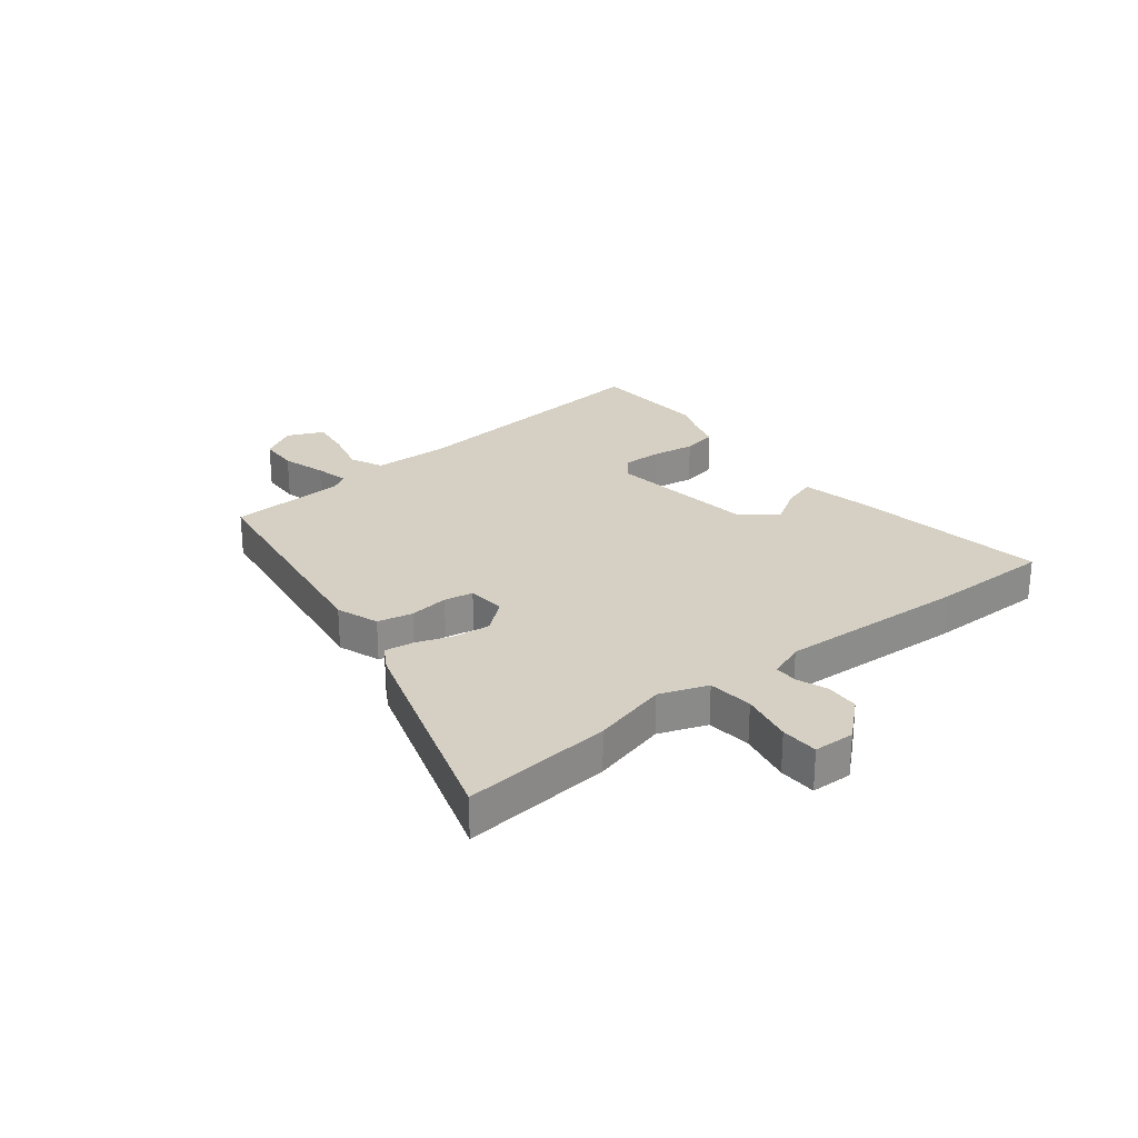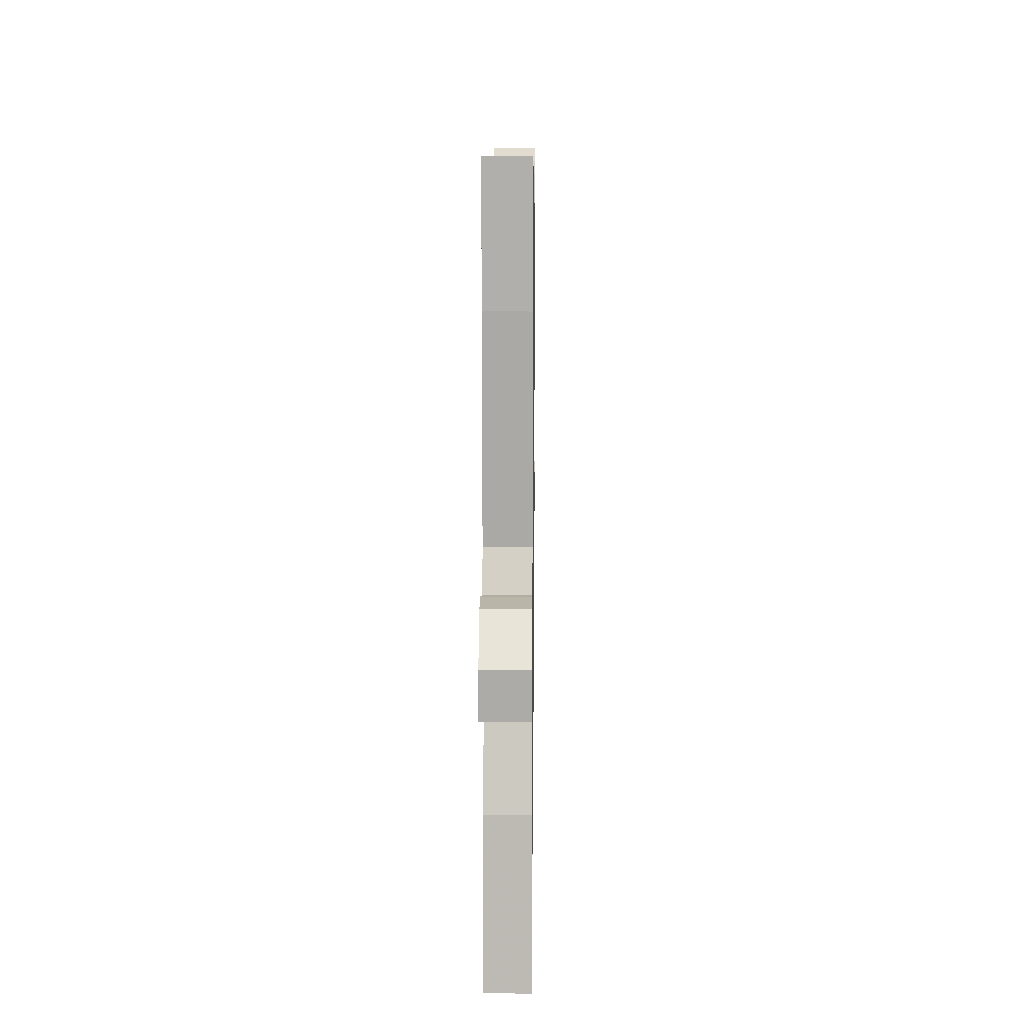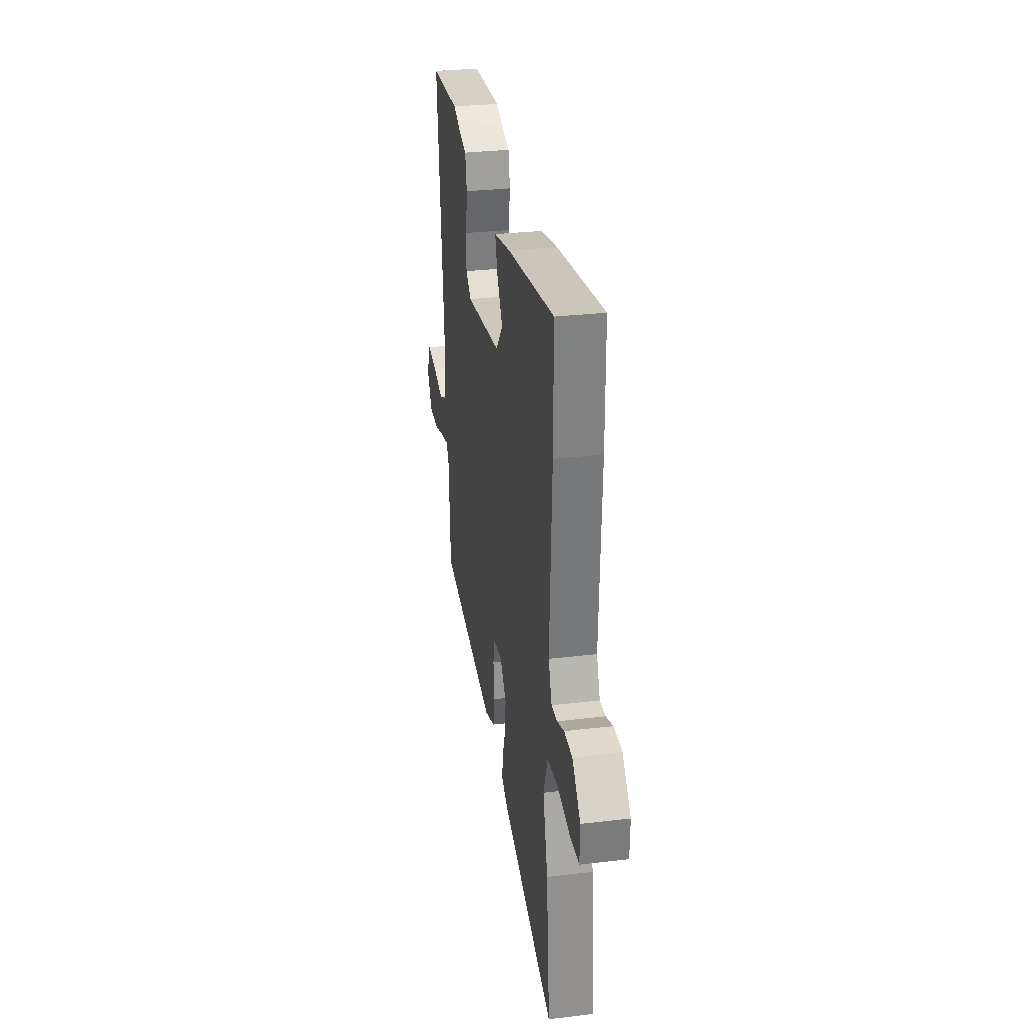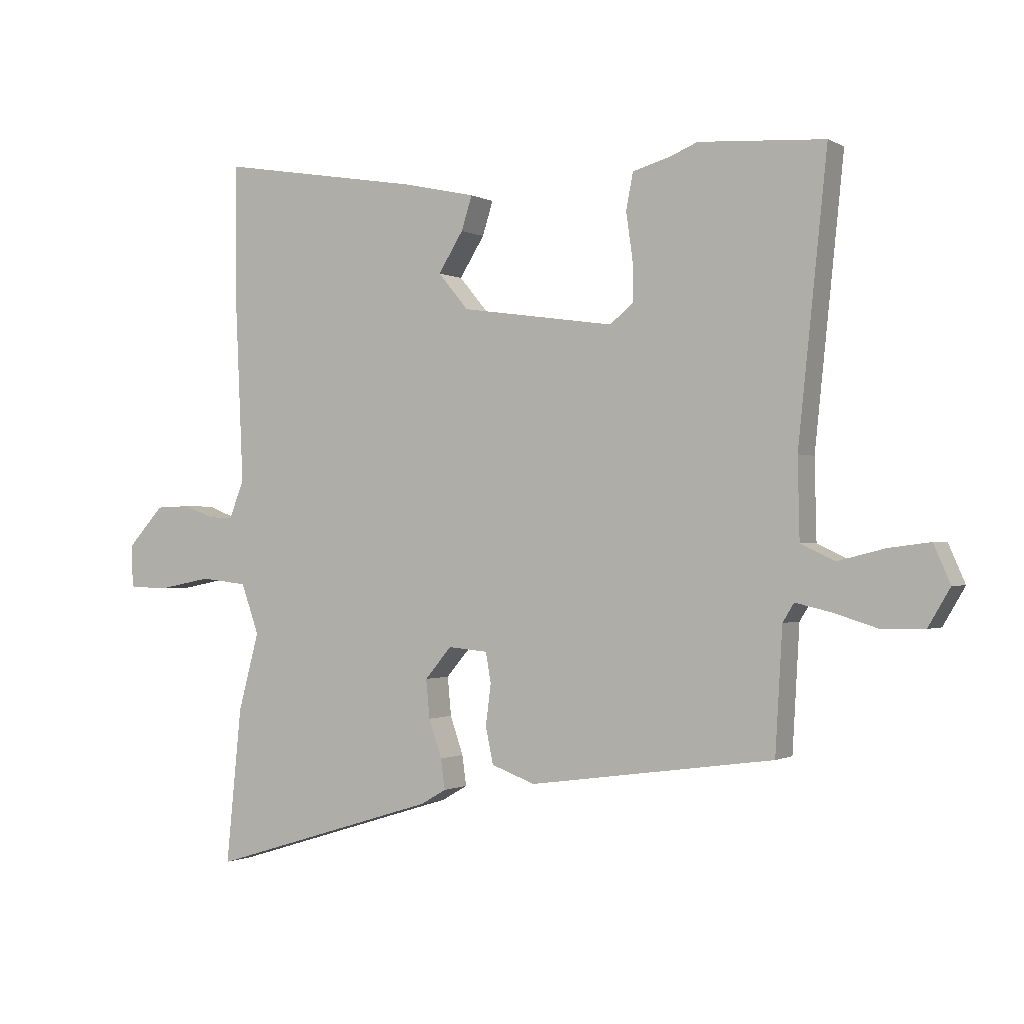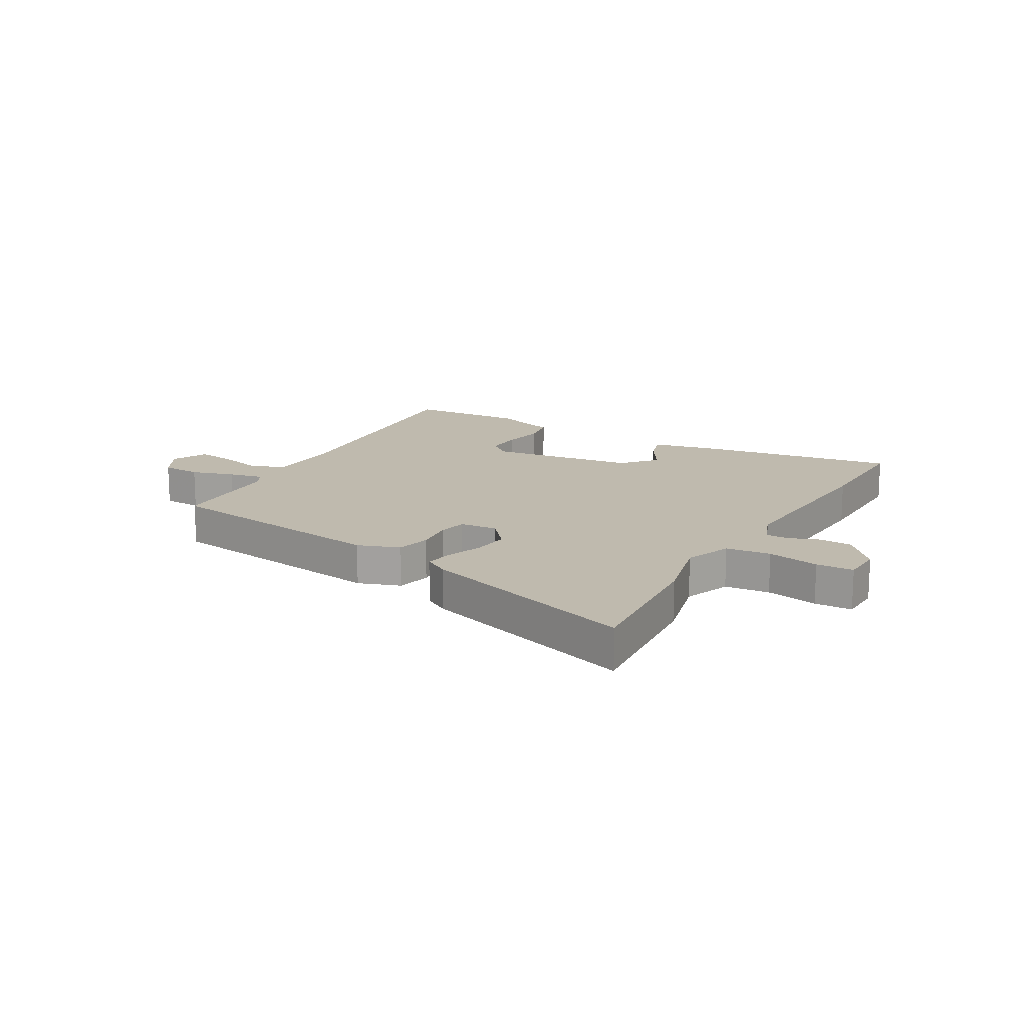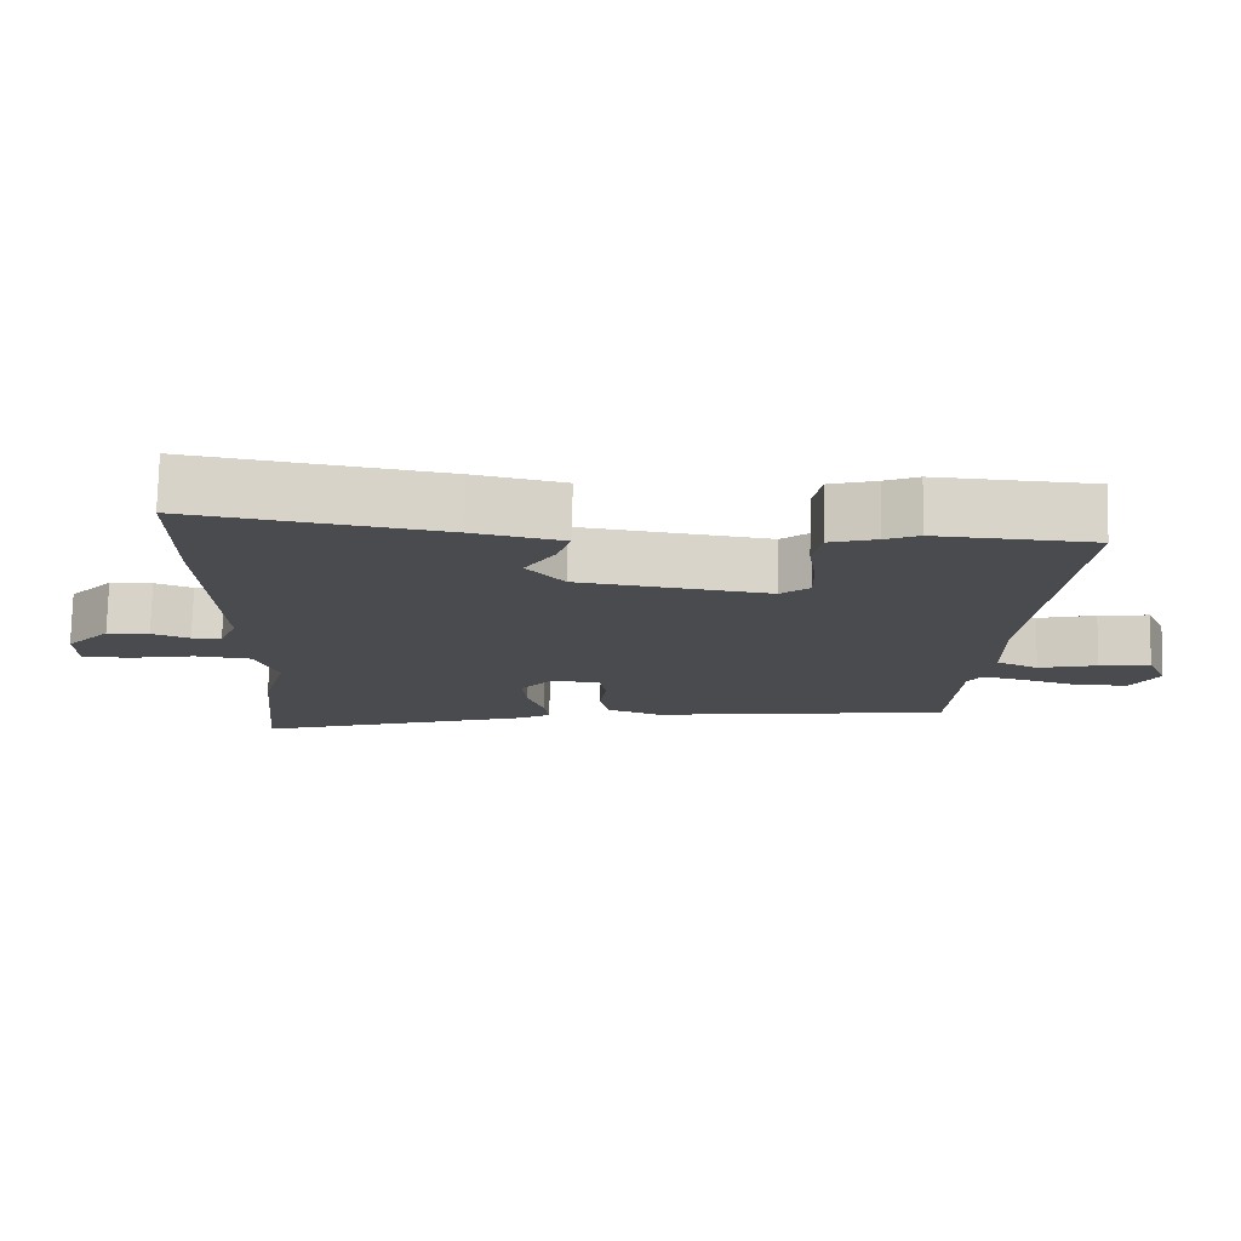
<metadata>
{"format":"obj","ext":"obj","renderer":"f3d","projection":"perspective","resolution":1024,"background":"white","views":[{"elev":26.2,"azim":-128.0,"up":"+Y"},{"elev":11.8,"azim":-89.3,"up":"+Z"},{"elev":30.4,"azim":-99.8,"up":"+Z"},{"elev":-0.8,"azim":28.7,"up":"+Z"},{"elev":15.5,"azim":-149.2,"up":"+Y"},{"elev":76.0,"azim":1.2,"up":"+Z"}]}
</metadata>
<code>
v 0.495 0.07 -0.437
v 0.081 0.07 -0.494
v 0.007 0.07 -0.467
v -0.006 0.07 -0.405
v 0.003 0.07 -0.336
v -0.006 0.07 -0.285
v -0.073 0.07 -0.279
v -0.118 0.07 -0.332
v -0.112 0.07 -0.397
v -0.09 0.07 -0.461
v -0.083 0.07 -0.512
v -0.126 0.07 -0.537
v -0.516 0.07 -0.658
v -0.49 0.07 -0.396
v -0.455 0.07 -0.264
v -0.485 0.07 -0.18
v -0.564 0.07 -0.171
v -0.656 0.07 -0.189
v -0.722 0.07 -0.186
v -0.724 0.07 -0.114
v -0.663 0.07 -0.047
v -0.604 0.07 -0.045
v -0.552 0.07 -0.065
v -0.511 0.07 -0.066
v -0.486 0.07 -0.003
v -0.501 0.07 0.33
v -0.5 0.07 0.54
v -0.156 0.07 0.483
v -0.033 0.07 0.456
v -0.051 0.07 0.399
v -0.093 0.07 0.332
v -0.042 0.07 0.271
v 0.218 0.07 0.234
v 0.258 0.07 0.266
v 0.257 0.07 0.334
v 0.246 0.07 0.411
v 0.258 0.07 0.472
v 0.322 0.07 0.49
v 0.368 0.07 0.509
v 0.581 0.07 0.495
v 0.532 0.07 0.024
v 0.535 0.07 -0.11
v 0.592 0.07 -0.137
v 0.672 0.07 -0.117
v 0.742 0.07 -0.108
v 0.77 0.07 -0.172
v 0.733 0.07 -0.235
v 0.663 0.07 -0.237
v 0.586 0.07 -0.213
v 0.526 0.07 -0.199
v 0.507 0.07 -0.23
v 0.495 0 -0.437
v 0.081 0 -0.494
v 0.007 0 -0.467
v -0.006 0 -0.405
v 0.003 0 -0.336
v -0.006 0 -0.285
v -0.073 0 -0.279
v -0.118 0 -0.332
v -0.112 0 -0.397
v -0.09 0 -0.461
v -0.083 0 -0.512
v -0.126 0 -0.537
v -0.516 0 -0.658
v -0.49 0 -0.396
v -0.455 0 -0.264
v -0.485 0 -0.18
v -0.564 0 -0.171
v -0.656 0 -0.189
v -0.722 0 -0.186
v -0.724 0 -0.114
v -0.663 0 -0.047
v -0.604 0 -0.045
v -0.552 0 -0.065
v -0.511 0 -0.066
v -0.486 0 -0.003
v -0.501 0 0.33
v -0.5 0 0.54
v -0.156 0 0.483
v -0.033 0 0.456
v -0.051 0 0.399
v -0.093 0 0.332
v -0.042 0 0.271
v 0.218 0 0.234
v 0.258 0 0.266
v 0.257 0 0.334
v 0.246 0 0.411
v 0.258 0 0.472
v 0.322 0 0.49
v 0.368 0 0.509
v 0.581 0 0.495
v 0.532 0 0.024
v 0.535 0 -0.11
v 0.592 0 -0.137
v 0.672 0 -0.117
v 0.742 0 -0.108
v 0.77 0 -0.172
v 0.733 0 -0.235
v 0.663 0 -0.237
v 0.586 0 -0.213
v 0.526 0 -0.199
v 0.507 0 -0.23
f 47 48 49
f 46 47 49
f 45 46 49
f 44 45 49
f 43 44 49
f 42 43 49 50
f 41 42 50 51
f 38 39 40 41
f 38 41 51
f 37 38 51
f 36 37 51
f 35 36 51
f 29 30 31
f 28 29 31
f 27 28 31
f 26 27 31
f 25 26 31
f 24 25 31 32
f 21 22 23
f 20 21 23
f 19 20 23
f 18 19 23
f 17 18 23
f 16 17 23 24
f 24 32 33
f 16 24 33
f 15 16 33
f 13 14 15
f 12 13 15
f 11 12 15
f 10 11 15
f 9 10 15
f 3 4 5
f 2 3 5
f 1 2 5
f 51 1 5
f 51 5 6
f 34 35 51
f 51 6 7
f 34 51 7
f 33 34 7
f 15 33 7 8
f 8 9 15
f 100 99 98
f 100 98 97
f 100 97 96
f 100 96 95
f 100 95 94
f 101 100 94 93
f 102 101 93 92
f 92 91 90 89
f 102 92 89
f 102 89 88
f 102 88 87
f 102 87 86
f 82 81 80
f 82 80 79
f 82 79 78
f 82 78 77
f 82 77 76
f 83 82 76 75
f 74 73 72
f 74 72 71
f 74 71 70
f 74 70 69
f 74 69 68
f 75 74 68 67
f 84 83 75
f 84 75 67
f 84 67 66
f 66 65 64
f 66 64 63
f 66 63 62
f 66 62 61
f 66 61 60
f 56 55 54
f 56 54 53
f 56 53 52
f 56 52 102
f 57 56 102
f 102 86 85
f 58 57 102
f 58 102 85
f 58 85 84
f 59 58 84 66
f 66 60 59
f 1 52 53 2
f 2 53 54 3
f 3 54 55 4
f 4 55 56 5
f 5 56 57 6
f 6 57 58 7
f 7 58 59 8
f 8 59 60 9
f 9 60 61 10
f 10 61 62 11
f 11 62 63 12
f 12 63 64 13
f 13 64 65 14
f 14 65 66 15
f 15 66 67 16
f 16 67 68 17
f 17 68 69 18
f 18 69 70 19
f 19 70 71 20
f 20 71 72 21
f 21 72 73 22
f 22 73 74 23
f 23 74 75 24
f 24 75 76 25
f 25 76 77 26
f 26 77 78 27
f 27 78 79 28
f 28 79 80 29
f 29 80 81 30
f 30 81 82 31
f 31 82 83 32
f 32 83 84 33
f 33 84 85 34
f 34 85 86 35
f 35 86 87 36
f 36 87 88 37
f 37 88 89 38
f 38 89 90 39
f 39 90 91 40
f 40 91 92 41
f 41 92 93 42
f 42 93 94 43
f 43 94 95 44
f 44 95 96 45
f 45 96 97 46
f 46 97 98 47
f 47 98 99 48
f 48 99 100 49
f 49 100 101 50
f 50 101 102 51
f 51 102 52 1

</code>
